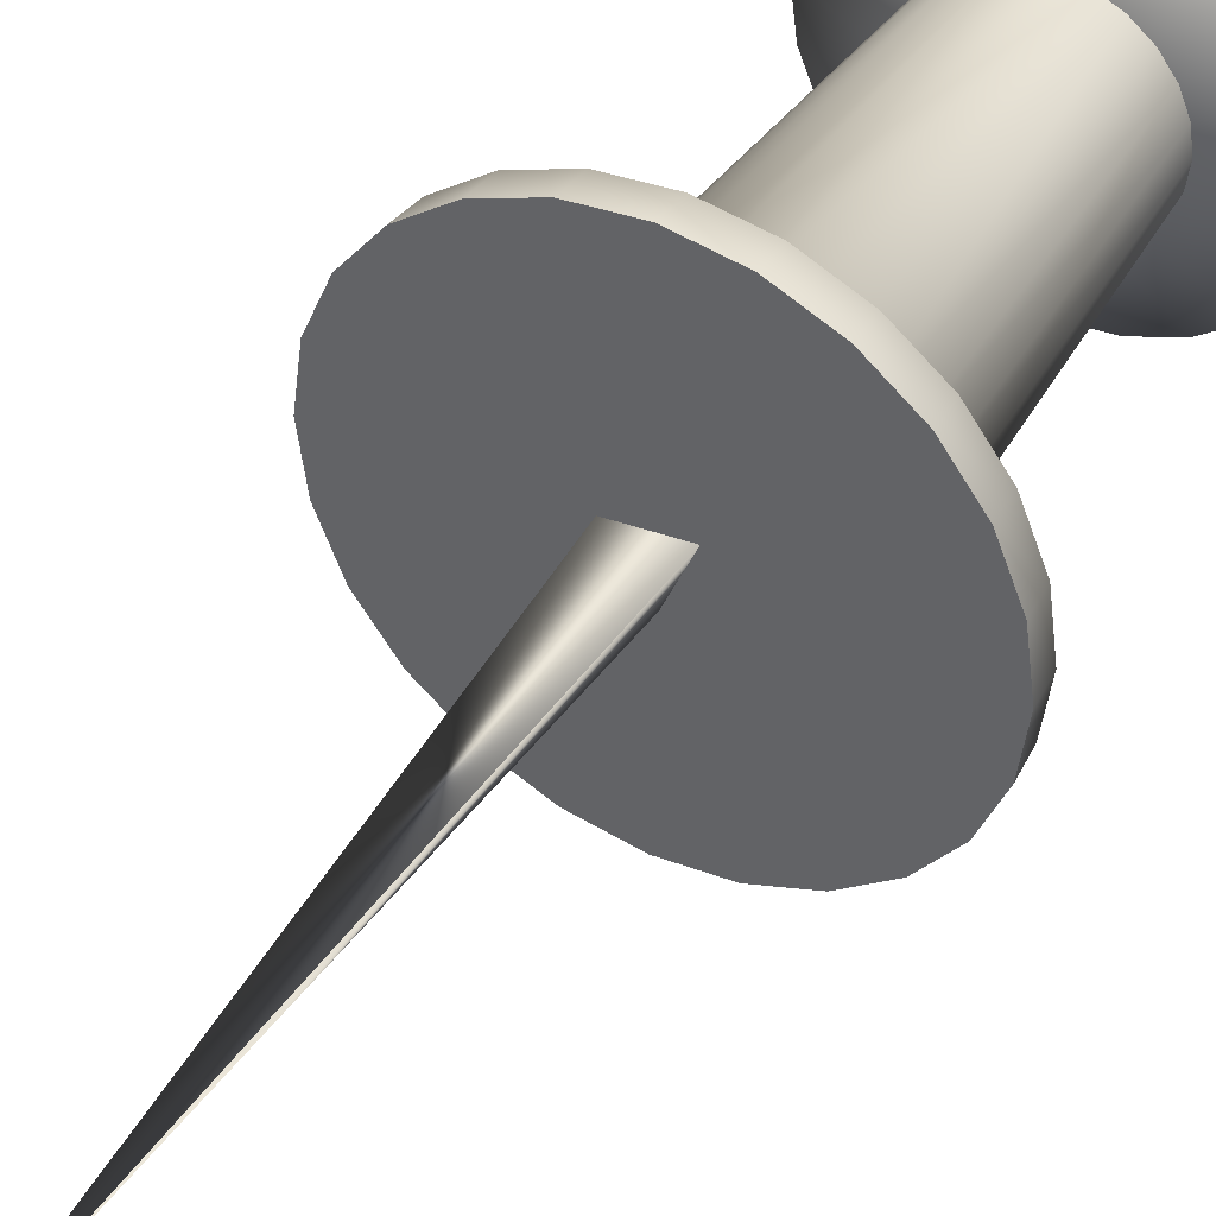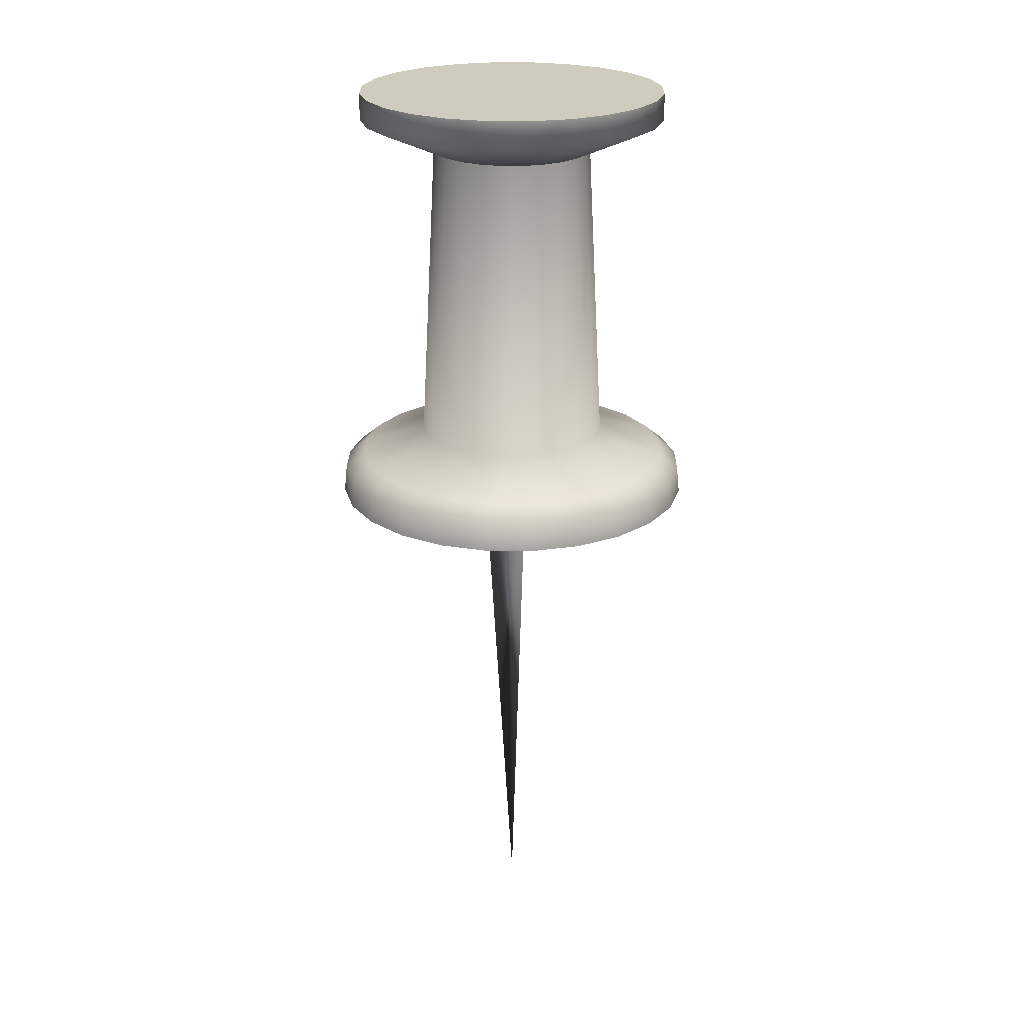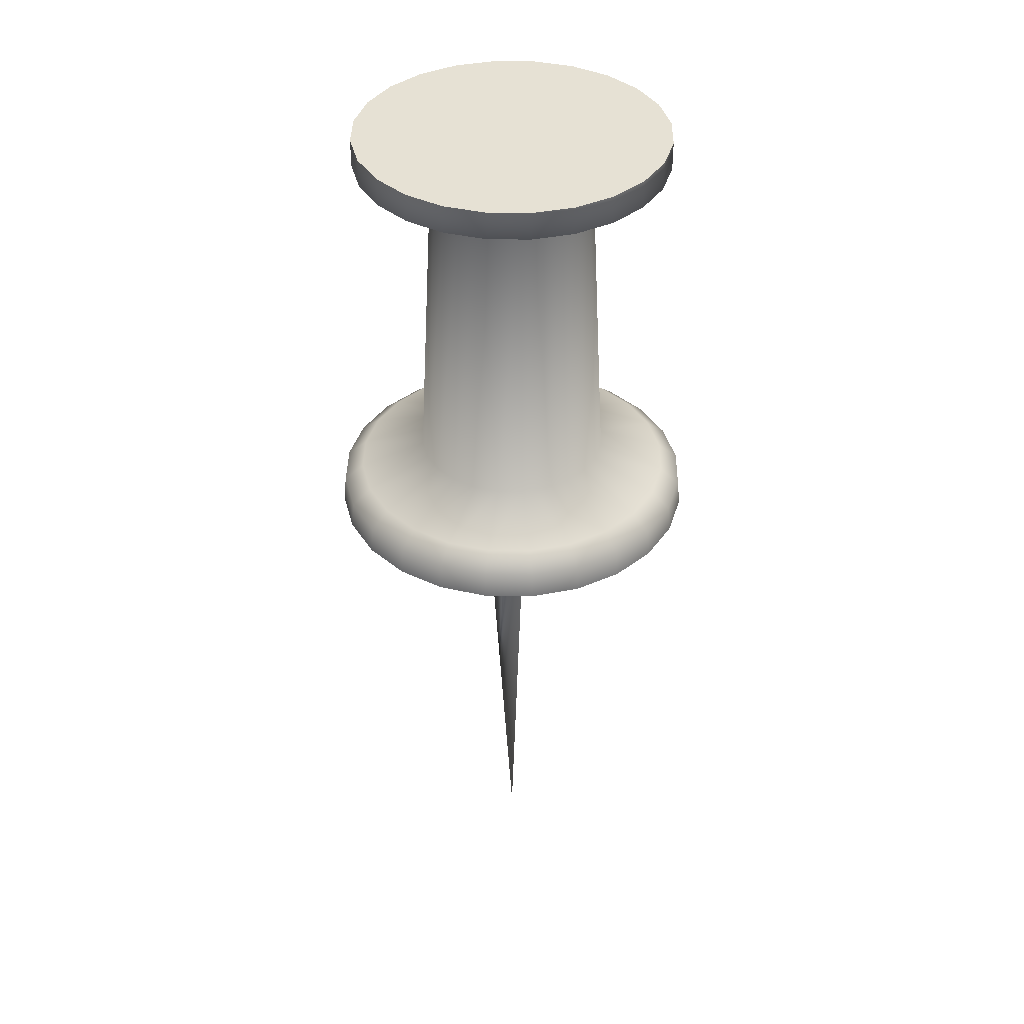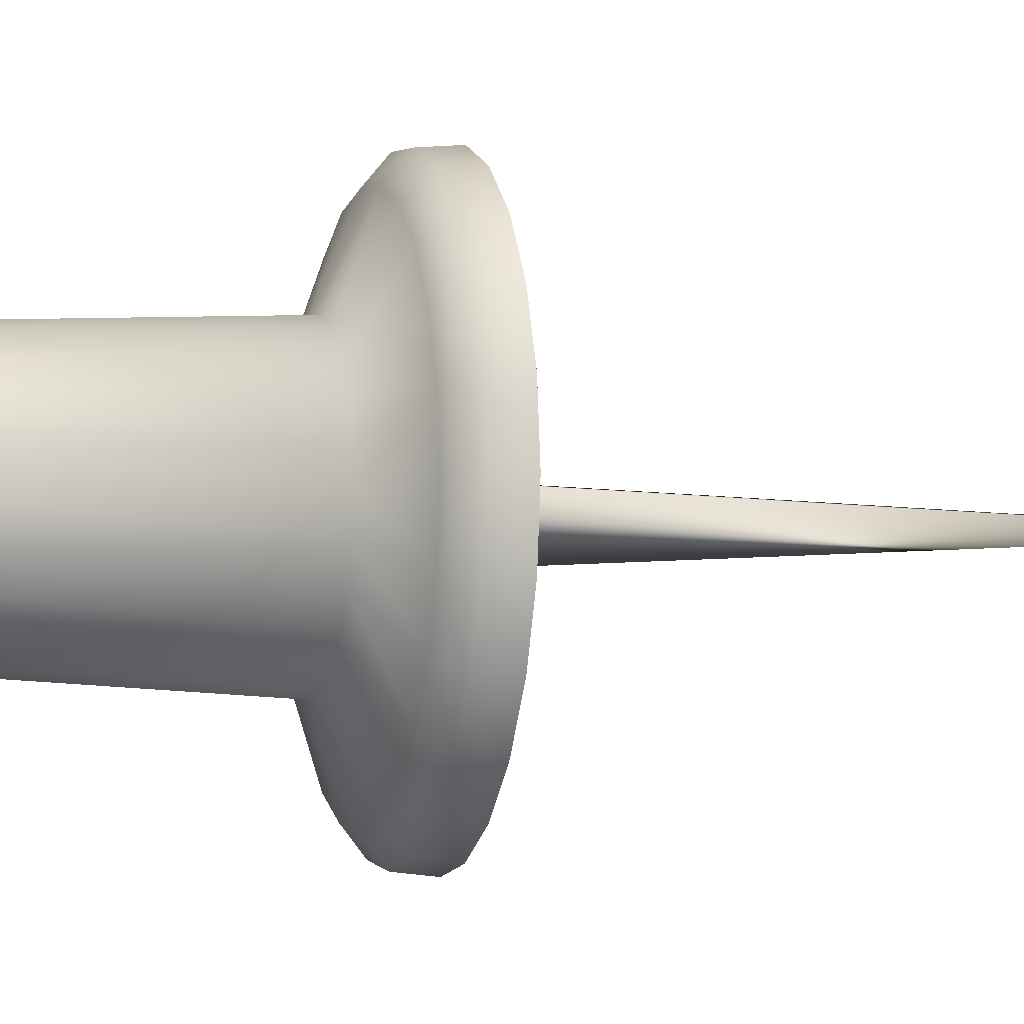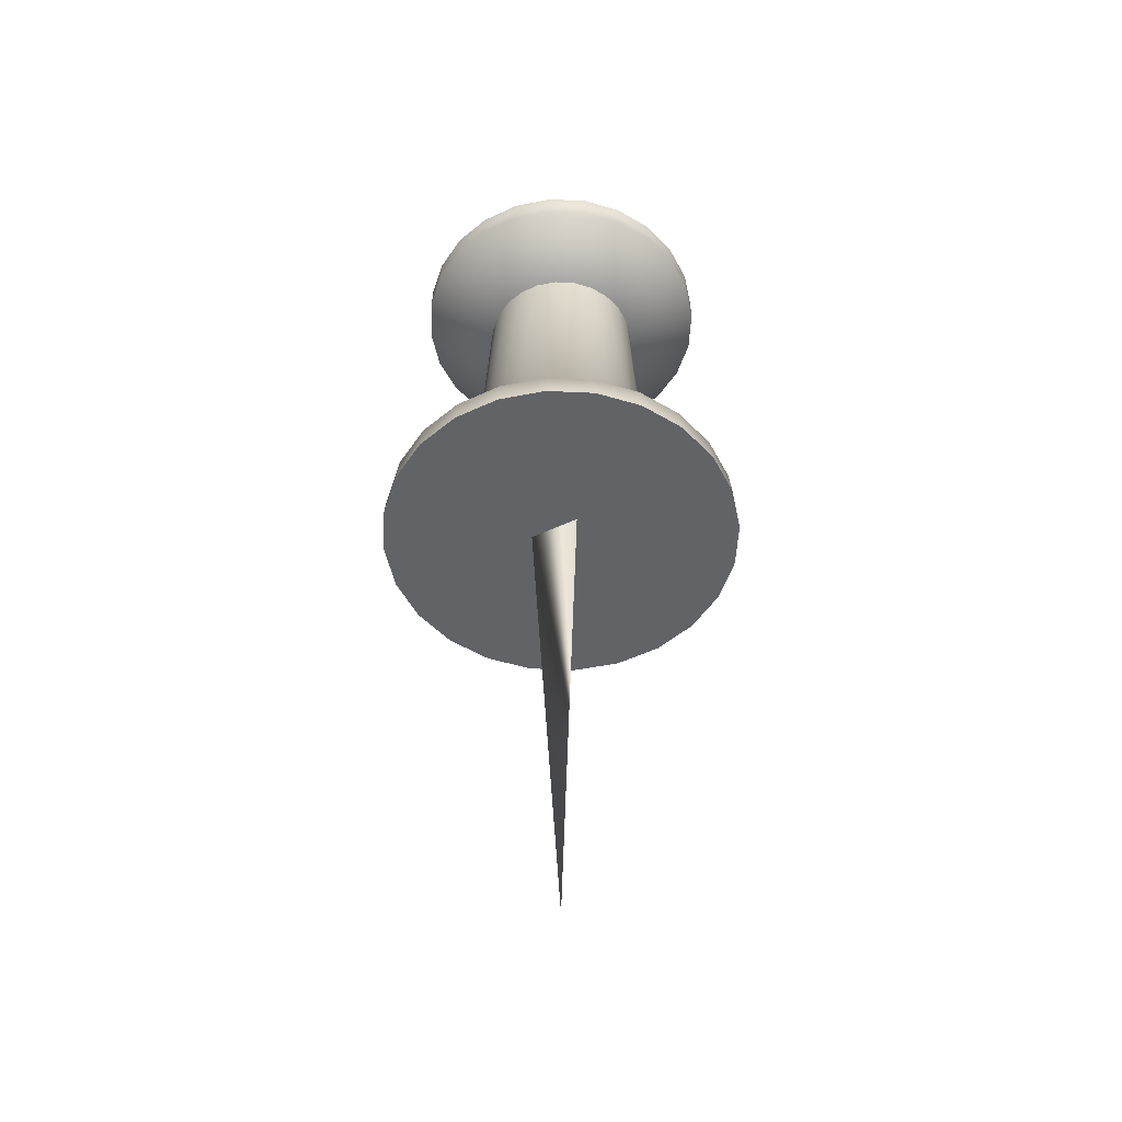
<metadata>
{"format":"obj","ext":"obj","renderer":"f3d","projection":"perspective","resolution":1024,"background":"white","views":[{"elev":43.1,"azim":30.5,"up":"+Z"},{"elev":23.7,"azim":23.3,"up":"+Y"},{"elev":39.0,"azim":-96.5,"up":"+Y"},{"elev":-5.5,"azim":-105.4,"up":"+Z"},{"elev":-50.8,"azim":139.6,"up":"+Y"}]}
</metadata>
<code>
o Circle_Circle.001
v 0 0.5816 -0.1209
v -0.03129 0.5816 -0.1168
v -0.06045 0.5816 -0.1047
v -0.0855 0.5816 -0.0855
v -0.1047 0.5816 -0.06045
v -0.1168 0.5816 -0.03129
v -0.1209 0.5816 -0
v -0.1168 0.5816 0.03129
v -0.1047 0.5816 0.06045
v -0.0855 0.5816 0.0855
v -0.06045 0.5816 0.1047
v -0.03129 0.5816 0.1168
v 0 0.5816 0.1209
v 0.03129 0.5816 0.1168
v 0.06045 0.5816 0.1047
v 0.0855 0.5816 0.0855
v 0.1047 0.5816 0.06045
v 0.1168 0.5816 0.03129
v 0.1209 0.5816 -0
v 0.1168 0.5816 -0.03129
v 0.1047 0.5816 -0.06045
v 0.0855 0.5816 -0.0855
v 0.06045 0.5816 -0.1047
v 0.03129 0.5816 -0.1168
v 0 0.5816 -0
v 0 0.5603 -0.1209
v -0.03129 0.5603 -0.1168
v -0.06045 0.5603 -0.1047
v -0.0855 0.5603 -0.0855
v -0.1047 0.5603 -0.06045
v -0.1168 0.5603 -0.03129
v -0.1209 0.5603 -0
v -0.1168 0.5603 0.03129
v -0.1047 0.5603 0.06045
v -0.0855 0.5603 0.0855
v -0.06045 0.5603 0.1047
v -0.03129 0.5603 0.1168
v 0 0.5603 0.1209
v 0.03129 0.5603 0.1168
v 0.06045 0.5603 0.1047
v 0.0855 0.5603 0.0855
v 0.1047 0.5603 0.06045
v 0.1168 0.5603 0.03129
v 0.1209 0.5603 -0
v 0.1168 0.5603 -0.03129
v 0.1047 0.5603 -0.06045
v 0.0855 0.5603 -0.0855
v 0.06045 0.5603 -0.1047
v 0.03129 0.5603 -0.1168
v 0 0.5351 -0.06299
v -0.0163 0.5351 -0.06084
v -0.0315 0.5351 -0.05455
v -0.04454 0.5351 -0.04454
v -0.05455 0.5351 -0.0315
v -0.06084 0.5351 -0.0163
v -0.06299 0.5351 -0
v -0.06084 0.5351 0.0163
v -0.05455 0.5351 0.0315
v -0.04454 0.5351 0.04454
v -0.0315 0.5351 0.05455
v -0.0163 0.5351 0.06084
v 0 0.5351 0.06299
v 0.0163 0.5351 0.06084
v 0.0315 0.5351 0.05455
v 0.04454 0.5351 0.04454
v 0.05455 0.5351 0.0315
v 0.06084 0.5351 0.0163
v 0.06299 0.5351 -0
v 0.06084 0.5351 -0.0163
v 0.05455 0.5351 -0.0315
v 0.04454 0.5351 -0.04454
v 0.0315 0.5351 -0.05455
v 0.0163 0.5351 -0.06084
v 0 0.2984 -0.07538
v -0.01951 0.2984 -0.07281
v -0.03769 0.2984 -0.06528
v -0.0533 0.2984 -0.0533
v -0.06528 0.2984 -0.03769
v -0.07281 0.2984 -0.01951
v -0.07538 0.2984 -0
v -0.07281 0.2984 0.01951
v -0.06528 0.2984 0.03769
v -0.0533 0.2984 0.0533
v -0.03769 0.2984 0.06528
v -0.01951 0.2984 0.07281
v 0 0.2984 0.07538
v 0.01951 0.2984 0.07281
v 0.03769 0.2984 0.06528
v 0.0533 0.2984 0.0533
v 0.06528 0.2984 0.03769
v 0.07281 0.2984 0.01951
v 0.07538 0.2984 -0
v 0.07281 0.2984 -0.01951
v 0.06528 0.2984 -0.03769
v 0.0533 0.2984 -0.0533
v 0.03769 0.2984 -0.06528
v 0.01951 0.2984 -0.07281
v 0 0.2784 -0.1267
v -0.03278 0.2784 -0.1223
v -0.06333 0.2784 -0.1097
v -0.08956 0.2784 -0.08956
v -0.1097 0.2784 -0.06333
v -0.1223 0.2784 -0.03278
v -0.1267 0.2784 -0
v -0.1223 0.2784 0.03278
v -0.1097 0.2784 0.06333
v -0.08956 0.2784 0.08956
v -0.06333 0.2784 0.1097
v -0.03278 0.2784 0.1223
v 0 0.2784 0.1267
v 0.03278 0.2784 0.1223
v 0.06333 0.2784 0.1097
v 0.08956 0.2784 0.08956
v 0.1097 0.2784 0.06333
v 0.1223 0.2784 0.03278
v 0.1267 0.2784 -0
v 0.1223 0.2784 -0.03278
v 0.1097 0.2784 -0.06333
v 0.08956 0.2784 -0.08956
v 0.06333 0.2784 -0.1097
v 0.03278 0.2784 -0.1223
v 0 0.266 -0.1418
v -0.0367 0.266 -0.137
v -0.0709 0.266 -0.1228
v -0.1003 0.266 -0.1003
v -0.1228 0.266 -0.0709
v -0.137 0.266 -0.0367
v -0.1418 0.266 -0
v -0.137 0.266 0.0367
v -0.1228 0.266 0.0709
v -0.1003 0.266 0.1003
v -0.0709 0.266 0.1228
v -0.0367 0.266 0.137
v 0 0.266 0.1418
v 0.0367 0.266 0.137
v 0.0709 0.266 0.1228
v 0.1003 0.266 0.1003
v 0.1228 0.266 0.0709
v 0.137 0.266 0.0367
v 0.1418 0.266 -0
v 0.137 0.266 -0.0367
v 0.1228 0.266 -0.0709
v 0.1003 0.266 -0.1003
v 0.0709 0.266 -0.1228
v 0.0367 0.266 -0.137
v 0 0.2453 -0.1439
v -0.03724 0.2453 -0.139
v -0.07194 0.2453 -0.1246
v -0.1017 0.2453 -0.1017
v -0.1246 0.2453 -0.07194
v -0.139 0.2453 -0.03724
v -0.1439 0.2453 -0
v -0.139 0.2453 0.03724
v -0.1246 0.2453 0.07194
v -0.1017 0.2453 0.1017
v -0.07194 0.2453 0.1246
v -0.03724 0.2453 0.139
v 0 0.2453 0.1439
v 0.03724 0.2453 0.139
v 0.07194 0.2453 0.1246
v 0.1017 0.2453 0.1017
v 0.1246 0.2453 0.07194
v 0.139 0.2453 0.03724
v 0.1439 0.2453 -0
v 0.139 0.2453 -0.03724
v 0.1246 0.2453 -0.07194
v 0.1017 0.2453 -0.1017
v 0.07194 0.2453 -0.1246
v 0.03724 0.2453 -0.139
v 0.003067 0.2453 -0.0233
v -0.02171 0.2453 0.008993
v 0.01864 0.2453 0.01431
v 0 -0.1488 0
v 0 -0.1488 0
v 0 -0.1488 0
v -0.03129 0.5816 -0.1168
v 0 0.5816 -0.1209
v -0.06045 0.5816 -0.1047
v -0.0855 0.5816 -0.0855
v -0.1047 0.5816 -0.06045
v -0.1168 0.5816 -0.03129
v -0.1209 0.5816 -0
v -0.1168 0.5816 0.03129
v -0.1047 0.5816 0.06045
v -0.0855 0.5816 0.0855
v -0.06045 0.5816 0.1047
v -0.03129 0.5816 0.1168
v 0 0.5816 0.1209
v 0.03129 0.5816 0.1168
v 0.06045 0.5816 0.1047
v 0.0855 0.5816 0.0855
v 0.1047 0.5816 0.06045
v 0.1168 0.5816 0.03129
v 0.1209 0.5816 -0
v 0.1168 0.5816 -0.03129
v 0.1047 0.5816 -0.06045
v 0.0855 0.5816 -0.0855
v 0.06045 0.5816 -0.1047
v 0.03129 0.5816 -0.1168
v -0.0163 0.5351 -0.06084
v 0 0.5351 -0.06299
v -0.0315 0.5351 -0.05455
v -0.04454 0.5351 -0.04454
v -0.05455 0.5351 -0.0315
v -0.06084 0.5351 -0.0163
v -0.06299 0.5351 -0
v -0.06084 0.5351 0.0163
v -0.05455 0.5351 0.0315
v -0.04454 0.5351 0.04454
v -0.0315 0.5351 0.05455
v -0.0163 0.5351 0.06084
v 0 0.5351 0.06299
v 0.0163 0.5351 0.06084
v 0.0315 0.5351 0.05455
v 0.04454 0.5351 0.04454
v 0.05455 0.5351 0.0315
v 0.06084 0.5351 0.0163
v 0.06299 0.5351 -0
v 0.06084 0.5351 -0.0163
v 0.05455 0.5351 -0.0315
v 0.04454 0.5351 -0.04454
v 0.0315 0.5351 -0.05455
v 0.0163 0.5351 -0.06084
v -0.03724 0.2453 -0.139
v 0 0.2453 -0.1439
v -0.07194 0.2453 -0.1246
v -0.1017 0.2453 -0.1017
v -0.1246 0.2453 -0.07194
v -0.139 0.2453 -0.03724
v -0.1439 0.2453 -0
v -0.139 0.2453 0.03724
v -0.1246 0.2453 0.07194
v -0.1017 0.2453 0.1017
v -0.07194 0.2453 0.1246
v -0.03724 0.2453 0.139
v 0 0.2453 0.1439
v 0.03724 0.2453 0.139
v 0.07194 0.2453 0.1246
v 0.1017 0.2453 0.1017
v 0.1246 0.2453 0.07194
v 0.139 0.2453 0.03724
v 0.1439 0.2453 -0
v 0.139 0.2453 -0.03724
v 0.1246 0.2453 -0.07194
v 0.1017 0.2453 -0.1017
v 0.07194 0.2453 -0.1246
v 0.03724 0.2453 -0.139
v 0.003067 0.2453 -0.0233
v 0.01864 0.2453 0.01431
v -0.02171 0.2453 0.008993
f 188 25 187
f 181 25 180
f 196 25 195
f 189 25 188
f 182 25 181
f 197 25 196
f 190 25 189
f 183 25 182
f 198 25 197
f 191 25 190
f 184 25 183
f 199 25 198
f 176 25 177
f 192 25 191
f 185 25 184
f 177 25 199
f 178 25 176
f 193 25 192
f 186 25 185
f 179 25 178
f 194 25 193
f 187 25 186
f 180 25 179
f 195 25 194
f 22 21 46
f 15 14 39
f 8 7 32
f 23 22 47
f 16 15 40
f 9 8 33
f 24 23 48
f 2 1 26
f 17 16 41
f 10 9 34
f 1 24 49
f 3 2 27
f 18 17 42
f 11 10 35
f 4 3 28
f 19 18 43
f 12 11 36
f 5 4 29
f 20 19 44
f 13 12 37
f 6 5 30
f 21 20 45
f 14 13 38
f 7 6 31
f 35 209 210
f 29 28 202
f 44 43 217
f 37 36 210
f 30 29 203
f 45 44 218
f 38 37 211
f 31 30 204
f 45 219 220
f 38 212 213
f 32 31 205
f 47 46 220
f 39 213 214
f 33 32 206
f 47 221 222
f 40 214 215
f 34 33 207
f 49 48 222
f 27 26 201
f 42 41 215
f 35 34 208
f 26 49 223
f 28 27 200
f 43 42 216
f 64 63 87
f 57 56 80
f 72 71 95
f 64 88 89
f 58 57 81
f 73 72 96
f 50 74 75
f 66 65 89
f 59 58 82
f 73 97 74
f 52 51 75
f 67 66 90
f 60 59 83
f 53 52 76
f 68 67 91
f 60 84 85
f 54 53 77
f 69 68 92
f 61 85 86
f 54 78 79
f 70 69 93
f 63 62 86
f 56 55 79
f 70 94 95
f 77 76 100
f 92 91 115
f 84 108 109
f 78 77 101
f 92 116 117
f 86 85 109
f 79 78 102
f 94 93 117
f 86 110 111
f 80 79 103
f 94 118 119
f 88 87 111
f 80 104 105
f 96 95 119
f 88 112 113
f 82 81 105
f 96 120 121
f 74 98 99
f 90 89 113
f 82 106 107
f 74 97 121
f 76 75 99
f 91 90 114
f 84 83 107
f 102 101 125
f 117 116 140
f 110 109 133
f 103 102 126
f 118 117 141
f 111 110 134
f 103 127 128
f 119 118 142
f 112 111 135
f 105 104 128
f 120 119 143
f 113 112 136
f 105 129 130
f 120 144 145
f 99 98 122
f 114 113 137
f 106 130 131
f 98 121 145
f 100 99 123
f 115 114 138
f 108 107 131
f 100 124 125
f 115 139 140
f 109 108 132
f 136 238 239
f 130 129 231
f 145 144 246
f 123 122 225
f 138 137 239
f 131 130 232
f 122 145 247
f 124 123 224
f 139 138 240
f 132 131 233
f 125 124 226
f 140 139 241
f 133 132 234
f 125 227 228
f 141 140 242
f 133 235 236
f 127 126 228
f 142 141 243
f 135 134 236
f 128 127 229
f 143 142 244
f 136 135 237
f 129 128 230
f 144 143 245
f 153 154 250
f 168 169 248
f 146 147 248
f 161 162 249
f 154 155 250
f 169 146 248
f 147 148 248
f 162 163 249
f 155 156 250
f 148 149 248
f 163 164 249
f 156 157 250
f 150 248 149
f 164 165 249
f 158 250 157
f 150 151 250
f 166 249 165
f 158 159 249
f 151 152 250
f 166 167 248
f 159 160 249
f 152 153 250
f 167 168 248
f 160 161 249
f 22 46 47
f 15 39 40
f 8 32 33
f 23 47 48
f 16 40 41
f 9 33 34
f 24 48 49
f 2 26 27
f 17 41 42
f 10 34 35
f 1 49 26
f 3 27 28
f 18 42 43
f 11 35 36
f 4 28 29
f 19 43 44
f 12 36 37
f 5 29 30
f 20 44 45
f 13 37 38
f 6 30 31
f 21 45 46
f 14 38 39
f 7 31 32
f 35 210 36
f 29 202 203
f 44 217 218
f 37 210 211
f 30 203 204
f 45 218 219
f 38 211 212
f 31 204 205
f 45 220 46
f 38 213 39
f 32 205 206
f 47 220 221
f 39 214 40
f 33 206 207
f 47 222 48
f 40 215 41
f 34 207 208
f 49 222 223
f 27 201 200
f 42 215 216
f 35 208 209
f 26 223 201
f 28 200 202
f 43 216 217
f 64 87 88
f 57 80 81
f 72 95 96
f 64 89 65
f 58 81 82
f 73 96 97
f 50 75 51
f 66 89 90
f 59 82 83
f 73 74 50
f 52 75 76
f 67 90 91
f 60 83 84
f 53 76 77
f 68 91 92
f 60 85 61
f 54 77 78
f 69 92 93
f 61 86 62
f 54 79 55
f 70 93 94
f 63 86 87
f 56 79 80
f 70 95 71
f 77 100 101
f 92 115 116
f 84 109 85
f 78 101 102
f 92 117 93
f 86 109 110
f 79 102 103
f 94 117 118
f 86 111 87
f 80 103 104
f 94 119 95
f 88 111 112
f 80 105 81
f 96 119 120
f 88 113 89
f 82 105 106
f 96 121 97
f 74 99 75
f 90 113 114
f 82 107 83
f 74 121 98
f 76 99 100
f 91 114 115
f 84 107 108
f 102 125 126
f 117 140 141
f 110 133 134
f 103 126 127
f 118 141 142
f 111 134 135
f 103 128 104
f 119 142 143
f 112 135 136
f 105 128 129
f 120 143 144
f 113 136 137
f 105 130 106
f 120 145 121
f 99 122 123
f 114 137 138
f 106 131 107
f 98 145 122
f 100 123 124
f 115 138 139
f 108 131 132
f 100 125 101
f 115 140 116
f 109 132 133
f 136 239 137
f 130 231 232
f 145 246 247
f 123 225 224
f 138 239 240
f 131 232 233
f 122 247 225
f 124 224 226
f 139 240 241
f 132 233 234
f 125 226 227
f 140 241 242
f 133 234 235
f 125 228 126
f 141 242 243
f 133 236 134
f 127 228 229
f 142 243 244
f 135 236 237
f 128 229 230
f 143 244 245
f 136 237 238
f 129 230 231
f 144 245 246
f 150 250 248
f 158 249 250
f 166 248 249
f 172 173 175
f 170 175 174
f 171 174 173
f 172 175 170
f 170 174 171
f 171 173 172

</code>
